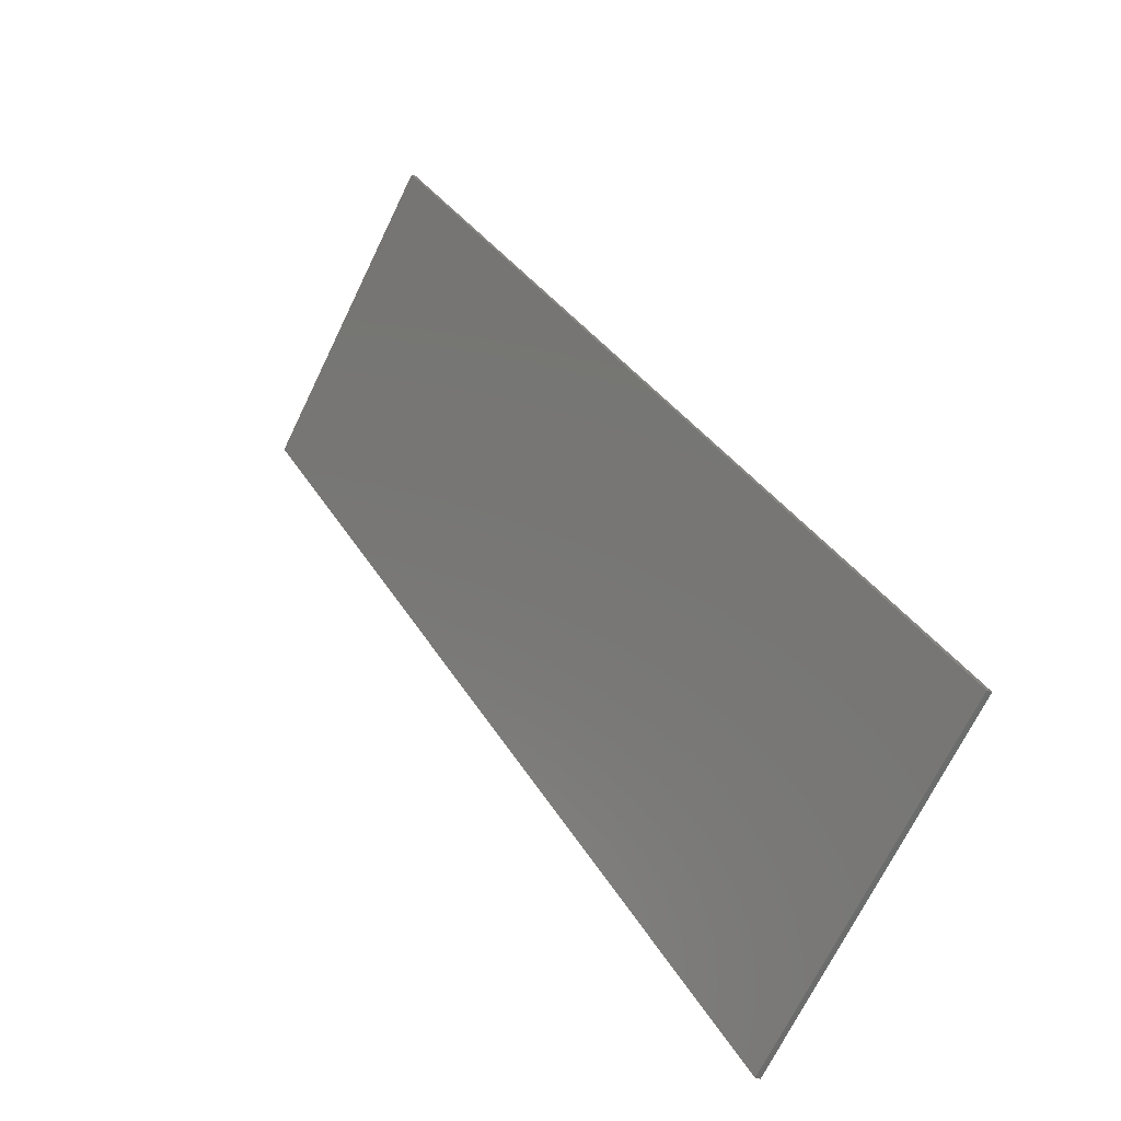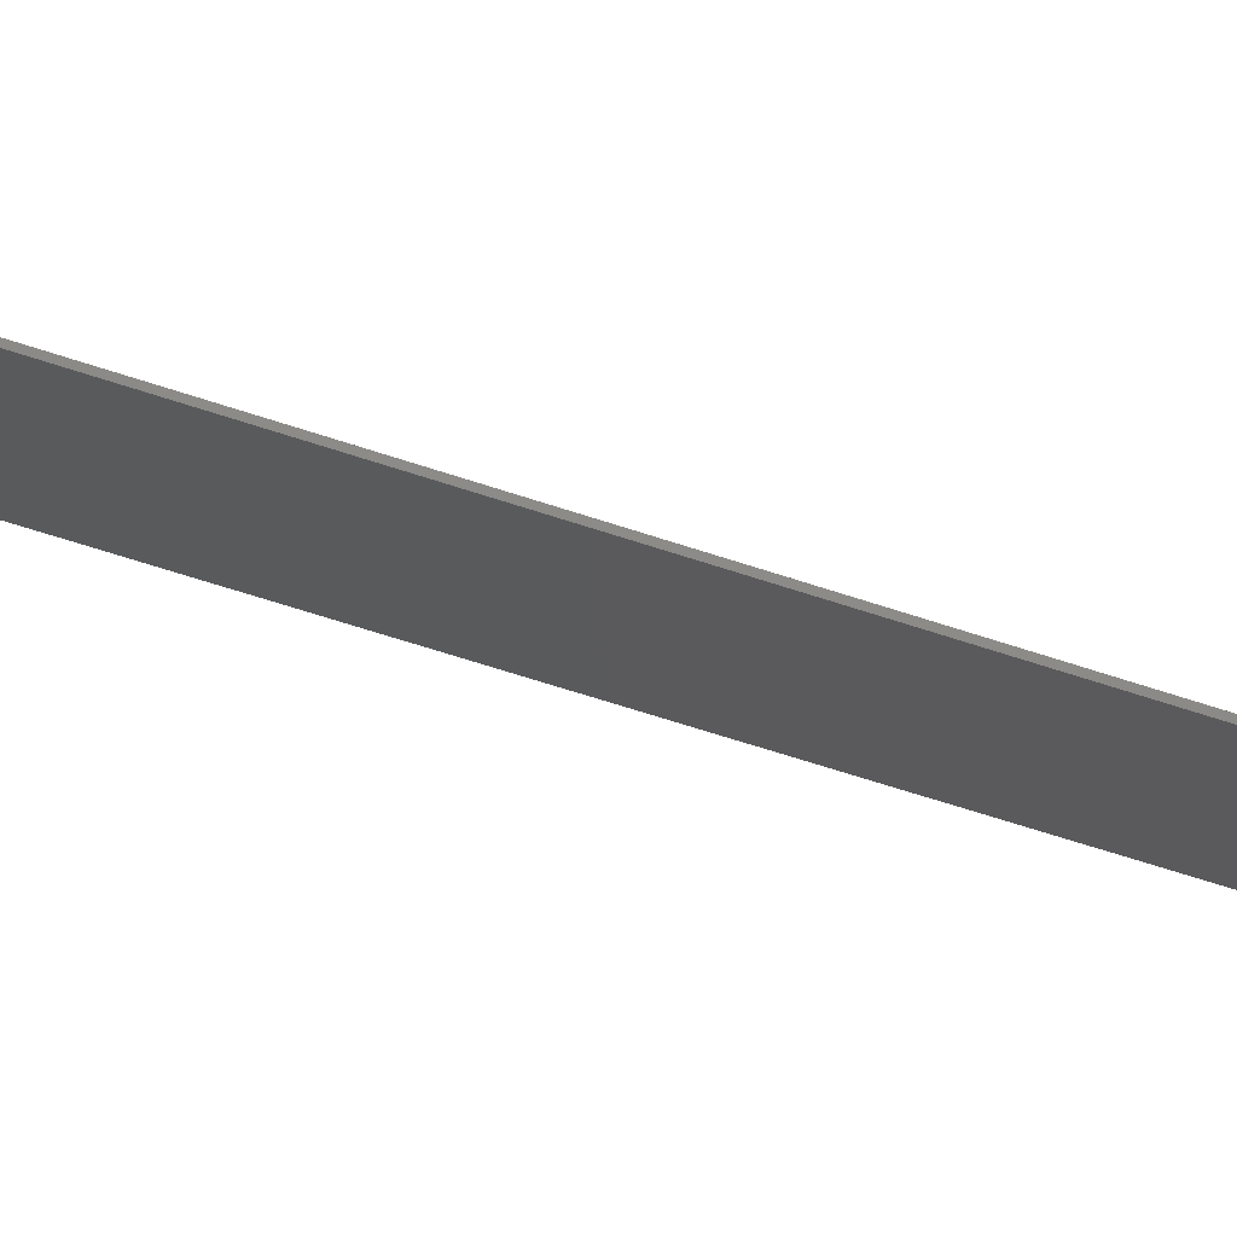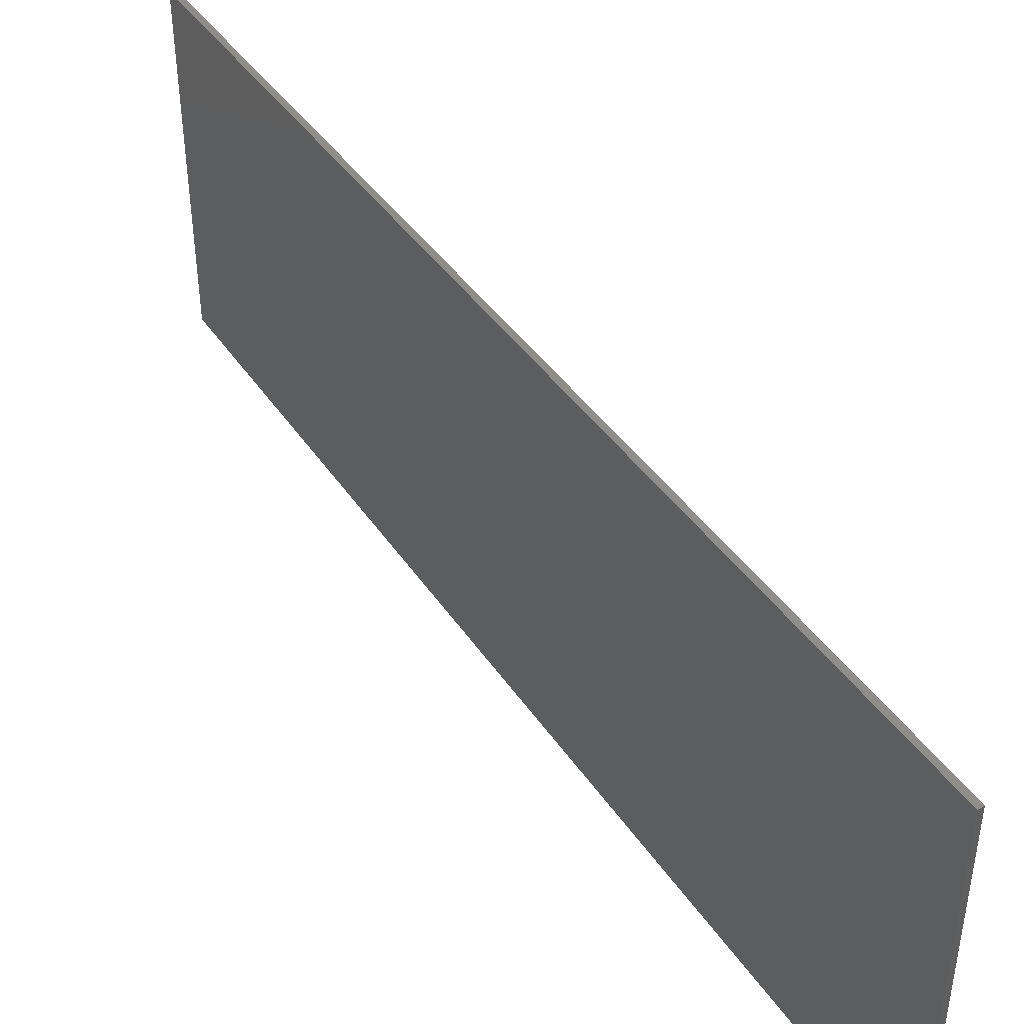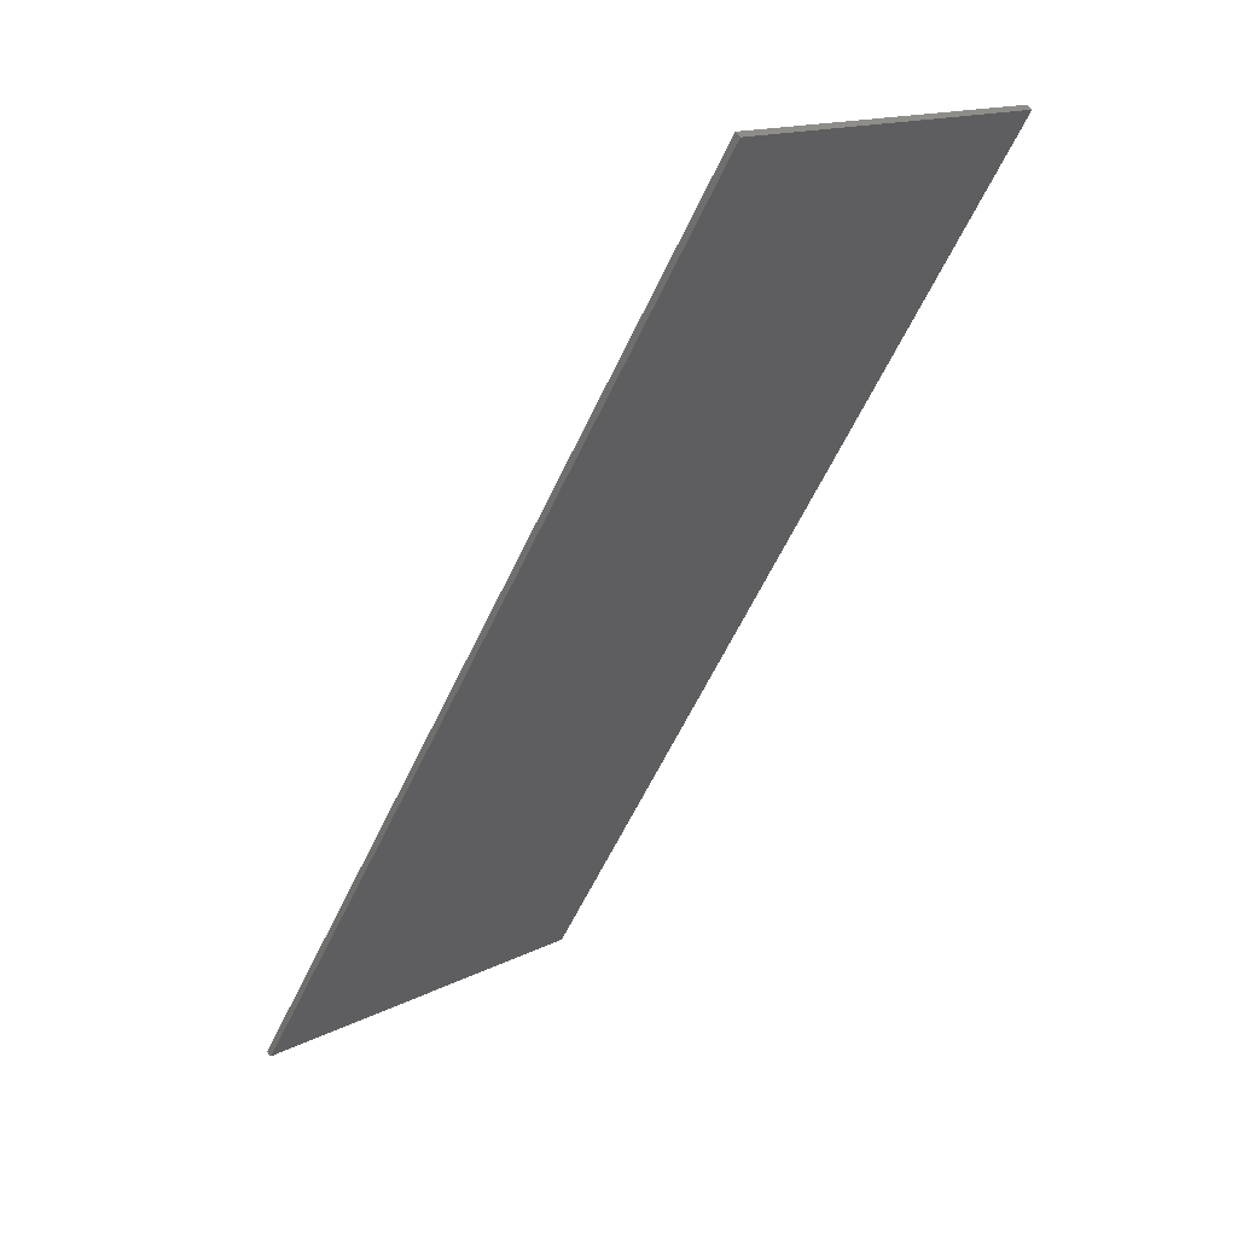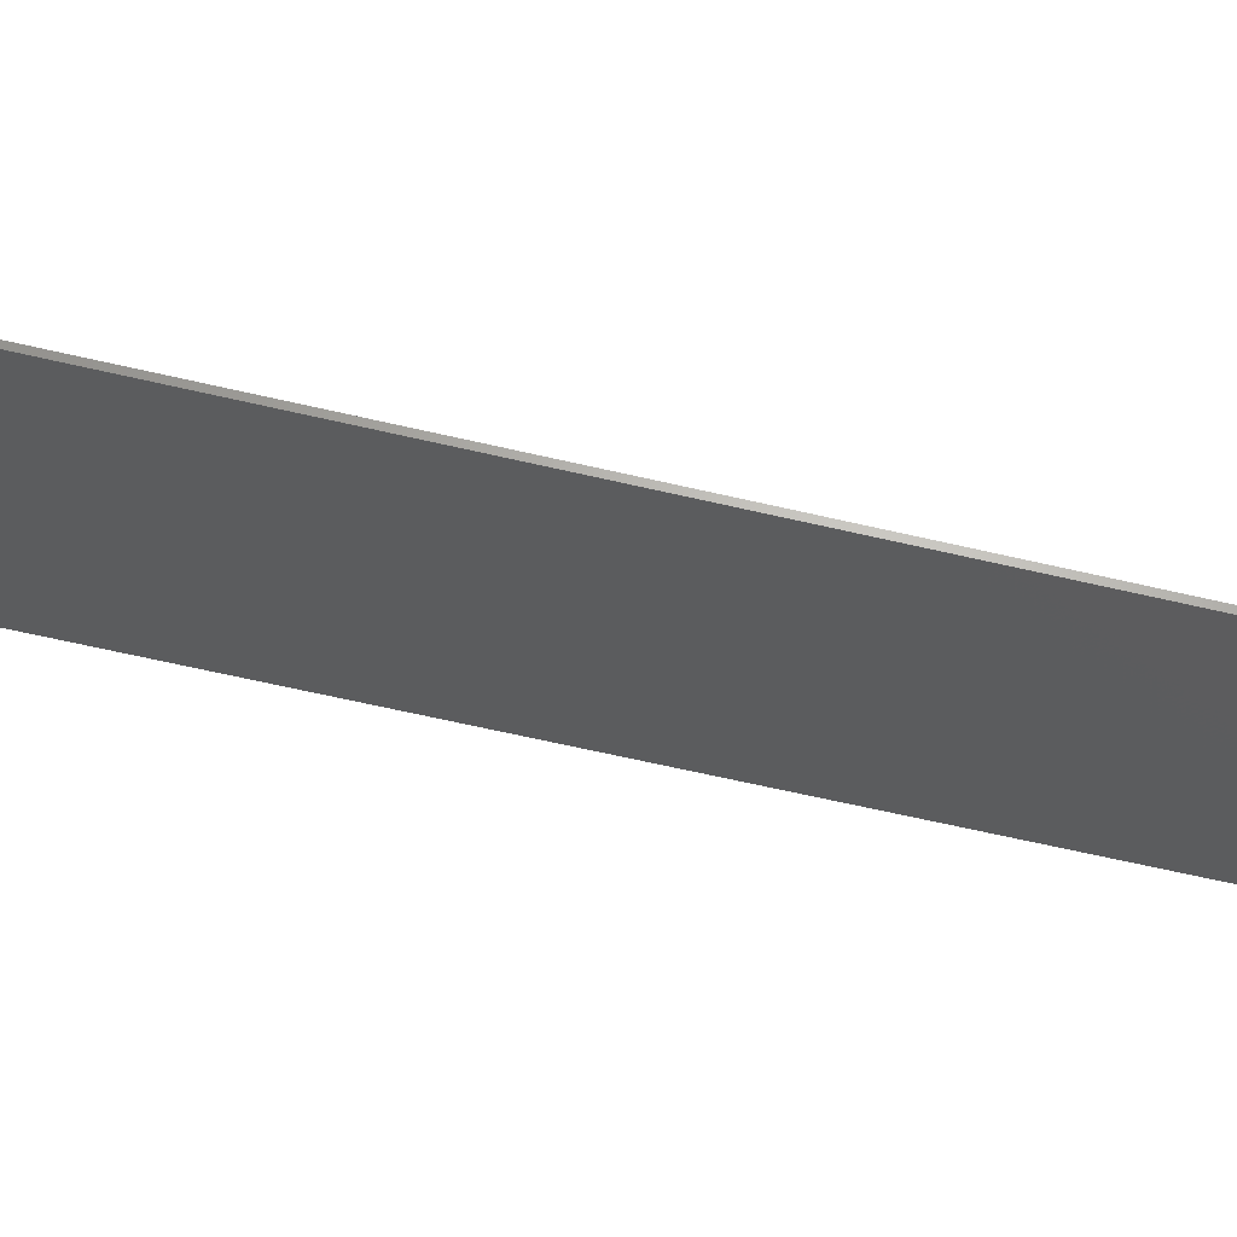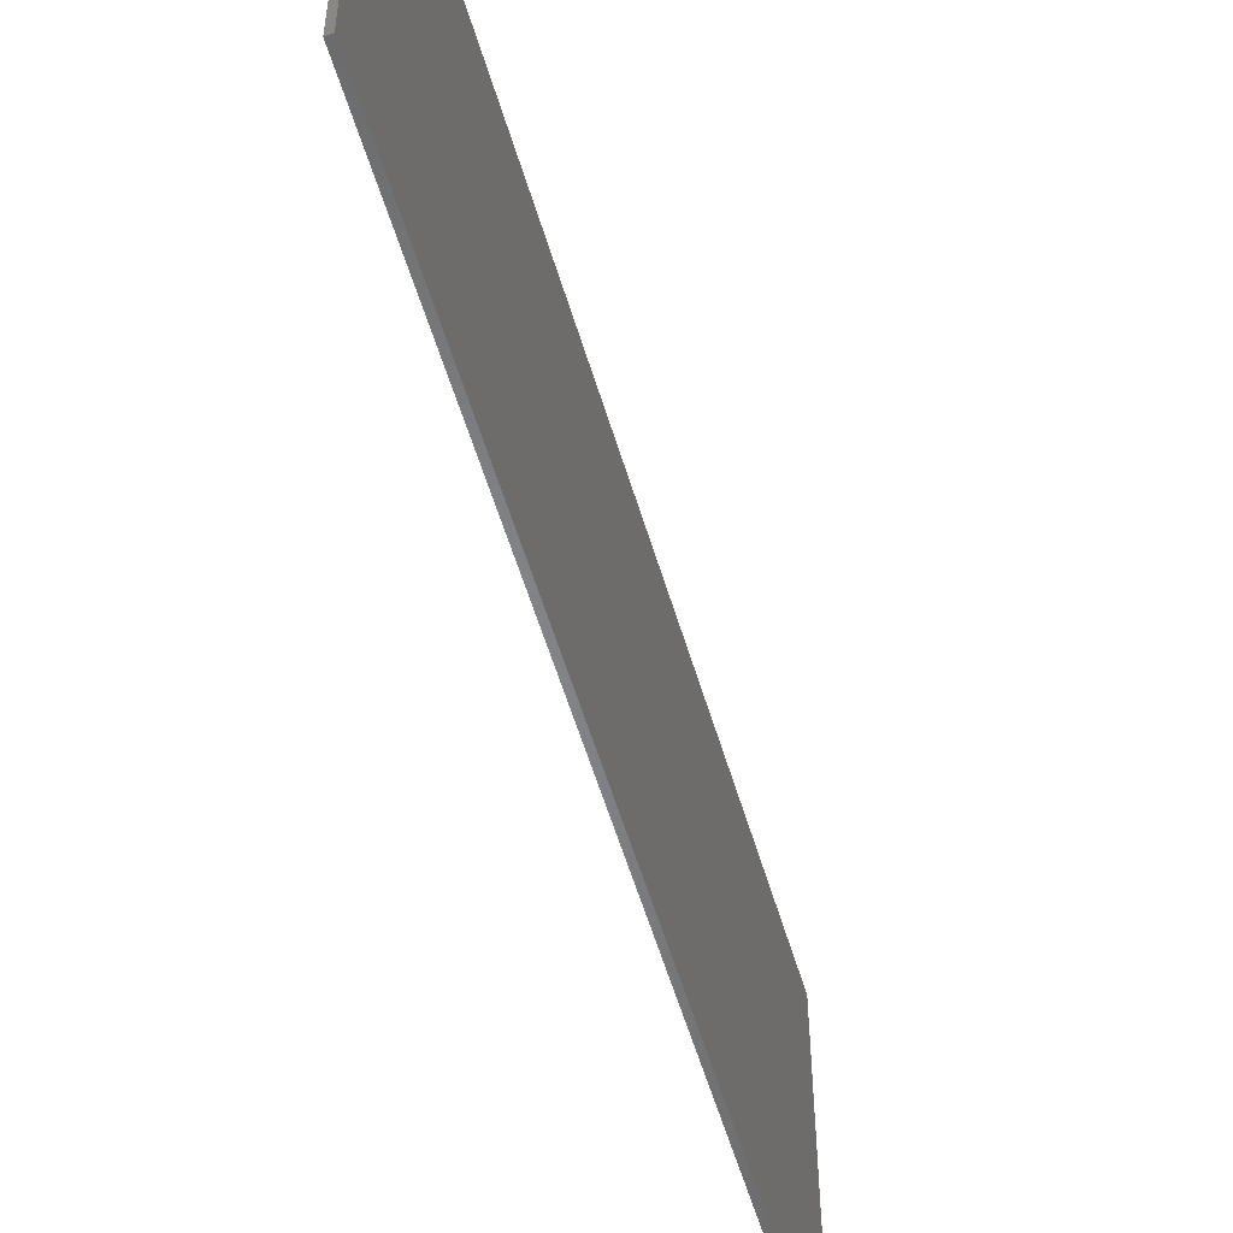
<metadata>
{"format":"stl","ext":"stl","renderer":"f3d","projection":"perspective","resolution":1024,"background":"white","views":[{"elev":-70.1,"azim":-25.9,"up":"+Z"},{"elev":73.5,"azim":-104.5,"up":"+Y"},{"elev":44.8,"azim":116.2,"up":"+Y"},{"elev":16.0,"azim":-135.7,"up":"+Z"},{"elev":62.6,"azim":-108.8,"up":"+Y"},{"elev":-52.9,"azim":-16.1,"up":"+Y"}]}
</metadata>
<code>
# stl→obj: 8 verts, 12 faces
v 1.165e+04 0 4373
v 1.165e+04 584.5 4373
v 1.256e+04 0 2904
v 1.256e+04 637.4 2904
v 1.166e+04 0 4379
v 1.257e+04 0 2909
v 1.166e+04 585 4379
v 1.257e+04 637.9 2909
f 1 2 3
f 3 2 4
f 1 3 5
f 5 3 6
f 1 5 2
f 2 5 7
f 2 7 4
f 4 7 8
f 8 6 4
f 4 6 3
f 8 7 6
f 6 7 5

</code>
